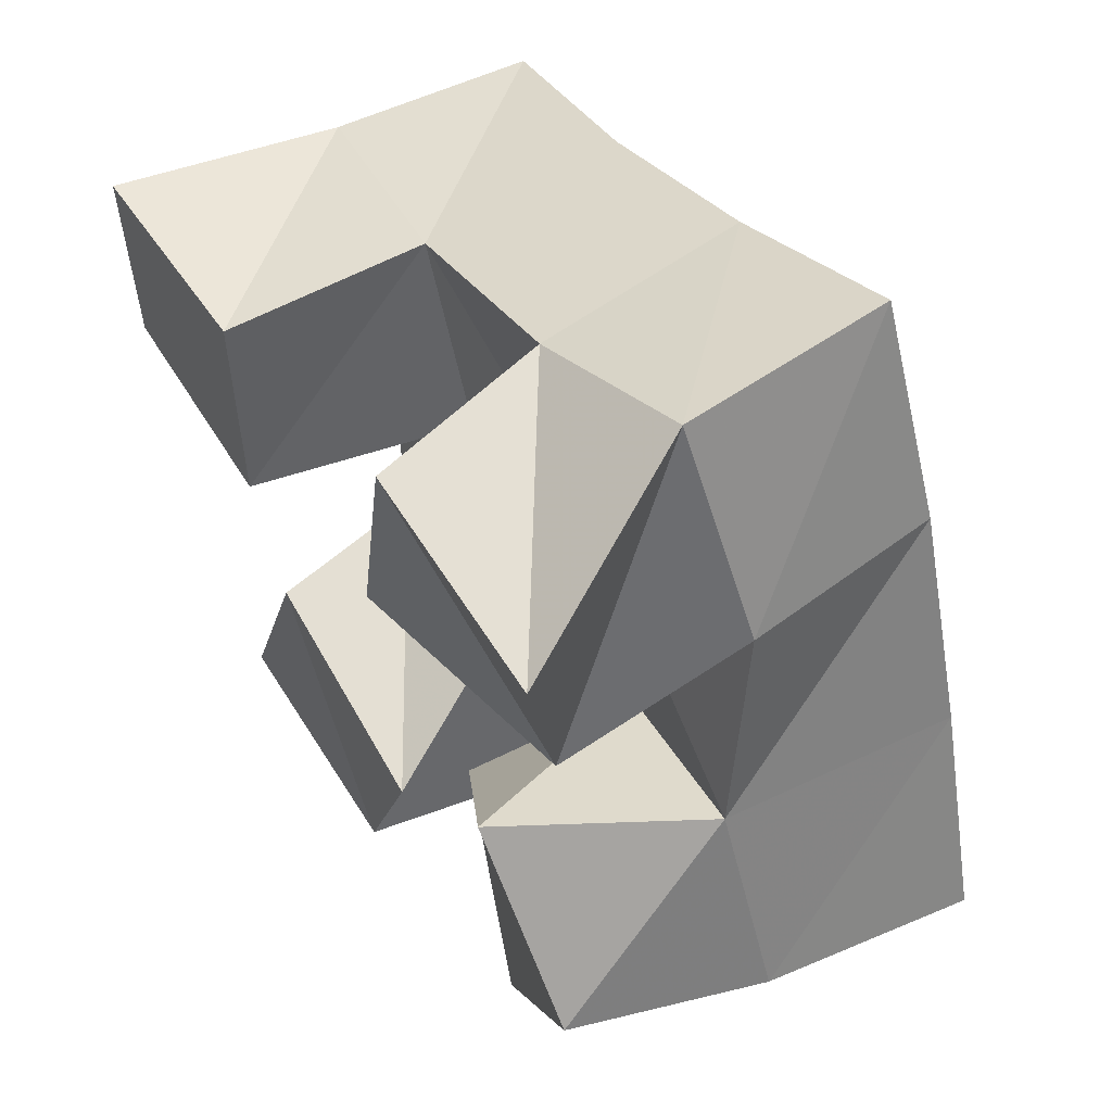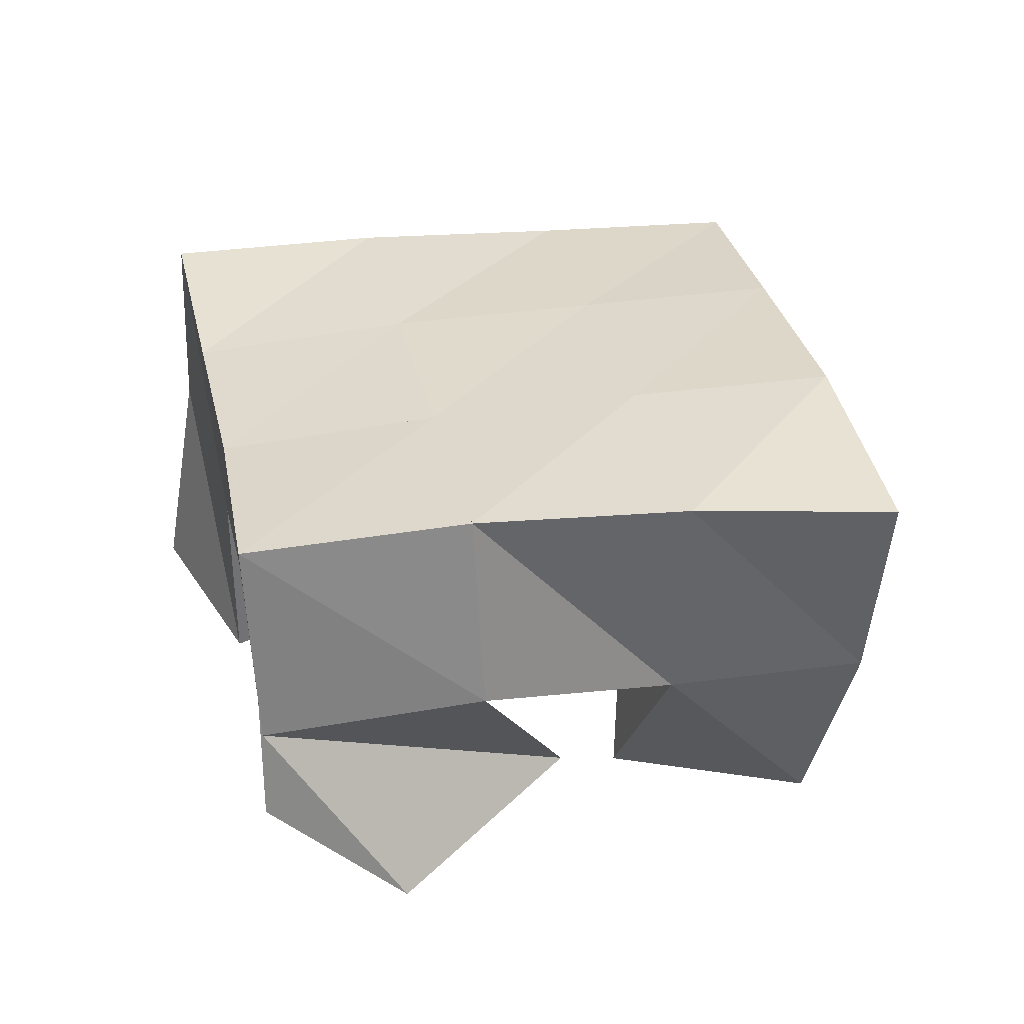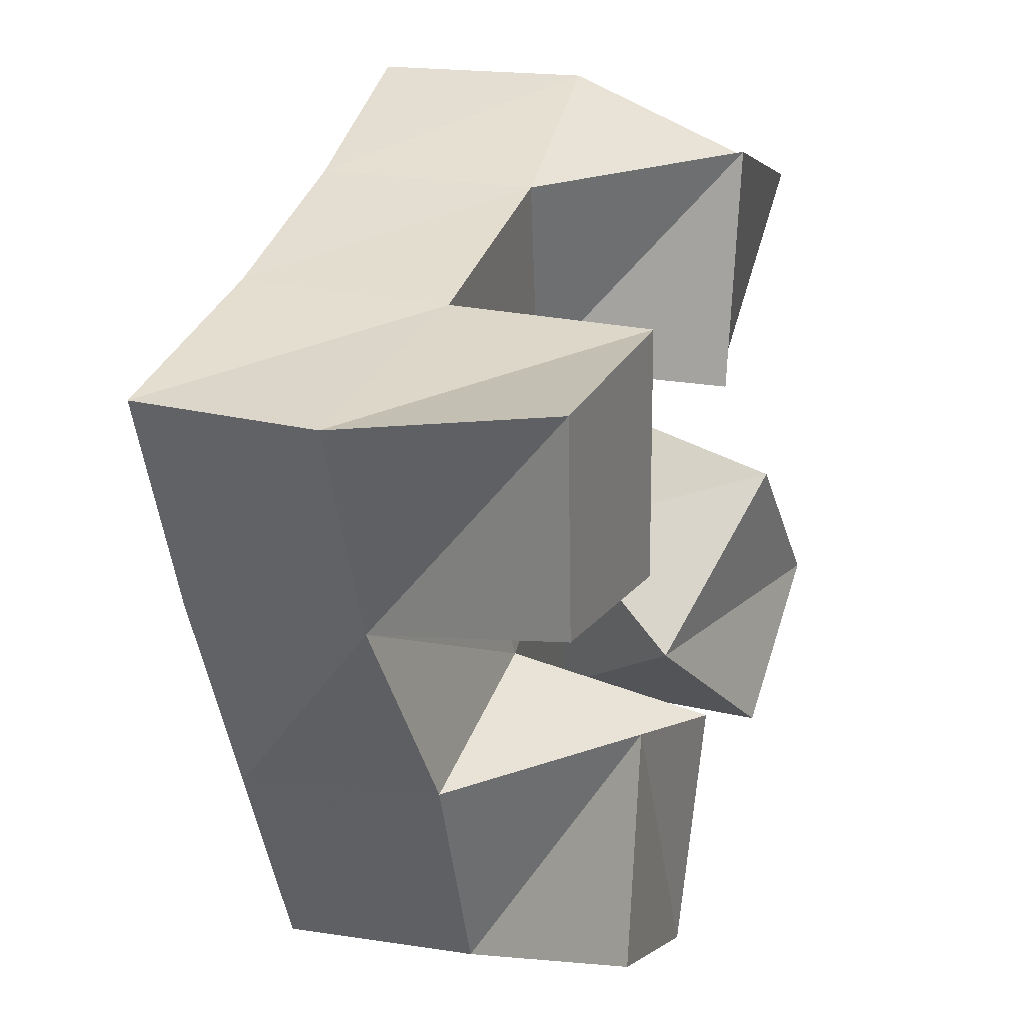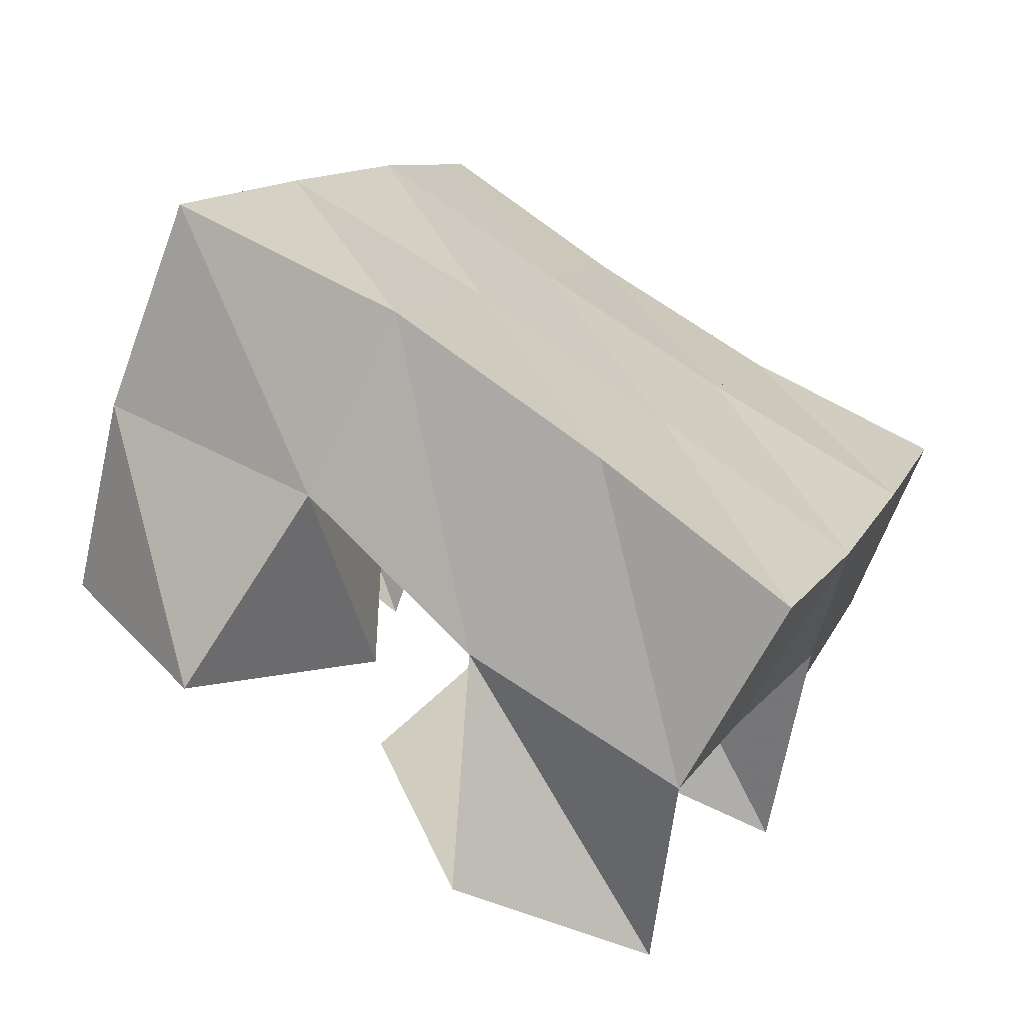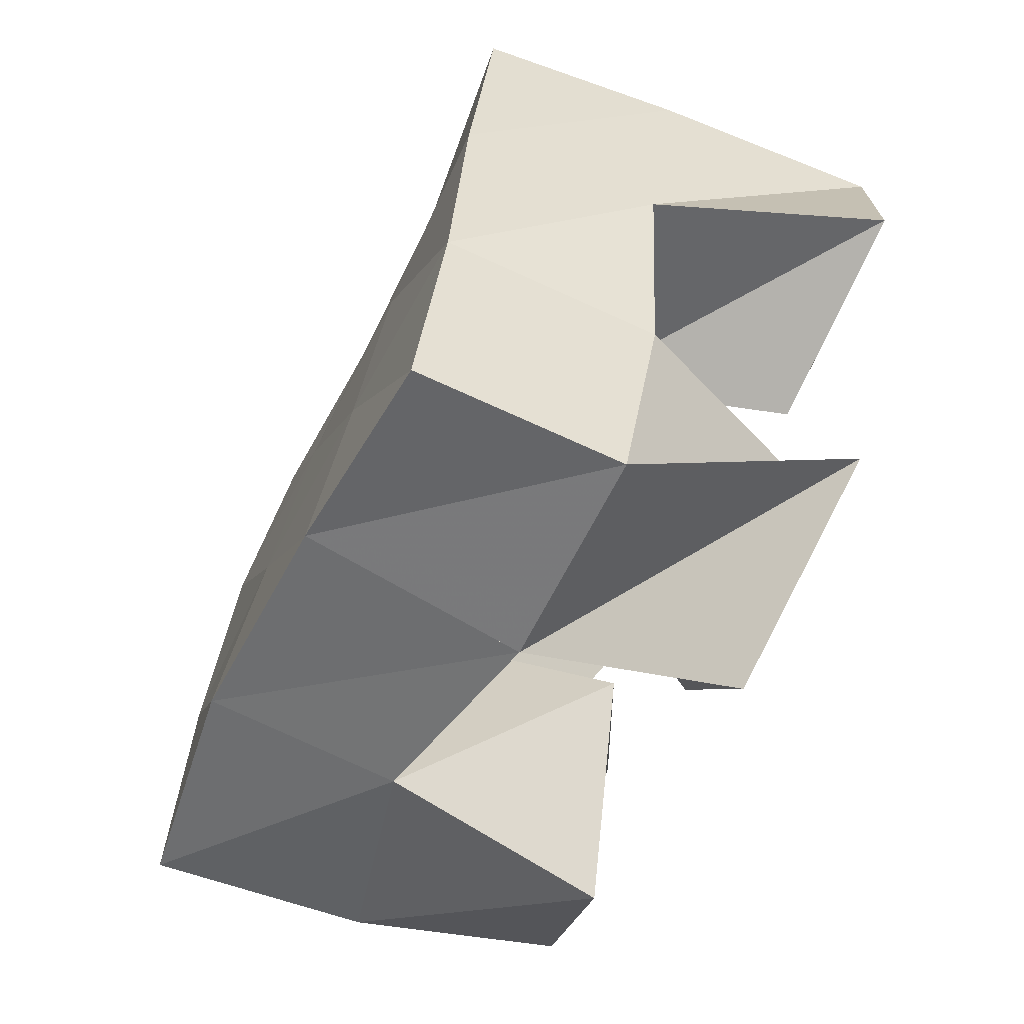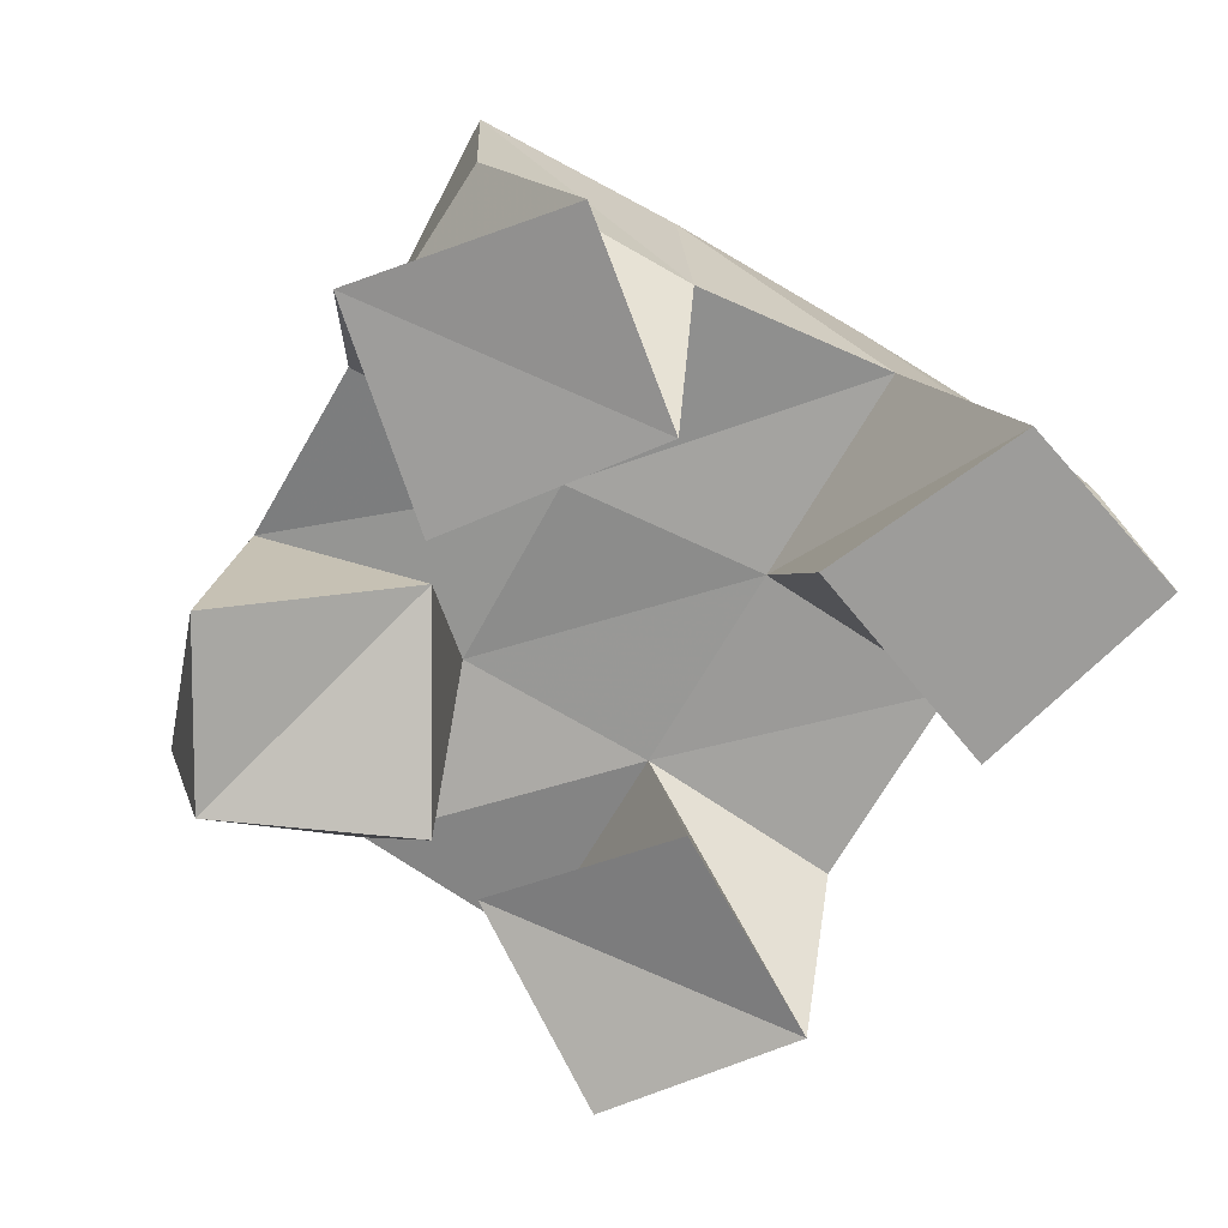
<metadata>
{"format":"obj","ext":"obj","renderer":"f3d","projection":"perspective","resolution":1024,"background":"white","views":[{"elev":55.8,"azim":58.3,"up":"+Z"},{"elev":33.8,"azim":56.4,"up":"+Y"},{"elev":17.1,"azim":-69.3,"up":"+Z"},{"elev":-69.0,"azim":152.2,"up":"+Z"},{"elev":-75.0,"azim":-115.2,"up":"+Z"},{"elev":-70.2,"azim":-140.9,"up":"+Y"}]}
</metadata>
<code>
v 0.5854 0.1 0.828
v 0.6039 0.1445 0.814
v 0.6351 0.1033 0.811
v 0.6529 0.1447 0.8301
v 0.6018 0.1028 0.8764
v 0.5852 0.1443 0.8623
v 0.6544 0.103 0.8612
v 0.6343 0.1448 0.8786
v 0.6532 0.1 0.9435
v 0.6616 0.1494 0.942
v 0.7016 0.1152 0.9325
v 0.7123 0.1535 0.9618
v 0.663 0.1 0.9965
v 0.6464 0.1455 0.9881
v 0.7111 0.1032 0.9838
v 0.6902 0.1493 1.008
v 0.546 0.1 0.9175
v 0.5646 0.152 0.9061
v 0.5969 0.1 0.9151
v 0.6136 0.1479 0.9235
v 0.5438 0.1 0.9636
v 0.5468 0.1534 0.9549
v 0.5965 0.1 0.9691
v 0.5987 0.1466 0.9703
v 0.7011 0.1037 0.8427
v 0.6966 0.1545 0.8471
v 0.7296 0.1 0.8764
v 0.7411 0.1445 0.8713
v 0.6629 0.1161 0.8718
v 0.6781 0.1489 0.8969
v 0.695 0.1004 0.9111
v 0.7215 0.1435 0.9143
v 0.6043 0.1909 0.8121
v 0.6493 0.1953 0.8315
v 0.5854 0.1931 0.8582
v 0.6315 0.1956 0.8771
v 0.5682 0.1971 0.9065
v 0.6142 0.1965 0.9244
v 0.5517 0.199 0.9557
v 0.5972 0.195 0.9727
v 0.698 0.1978 0.8512
v 0.6789 0.1977 0.8961
v 0.6606 0.1977 0.9427
v 0.642 0.1955 0.9898
v 0.7473 0.1921 0.8708
v 0.7265 0.1971 0.9149
v 0.7065 0.1997 0.9611
v 0.6865 0.1983 1.009
f 1 2 4
f 3 1 4
f 2 6 8
f 4 2 8
f 6 5 7
f 8 6 7
f 5 1 3
f 7 5 3
f 8 7 3
f 4 8 3
f 2 1 5
f 6 2 5
f 9 10 12
f 11 9 12
f 10 14 16
f 12 10 16
f 14 13 15
f 16 14 15
f 13 9 11
f 15 13 11
f 16 15 11
f 12 16 11
f 10 9 13
f 14 10 13
f 17 18 20
f 19 17 20
f 18 22 24
f 20 18 24
f 22 21 23
f 24 22 23
f 21 17 19
f 23 21 19
f 24 23 19
f 20 24 19
f 18 17 21
f 22 18 21
f 25 26 28
f 27 25 28
f 26 30 32
f 28 26 32
f 30 29 31
f 32 30 31
f 29 25 27
f 31 29 27
f 32 31 27
f 28 32 27
f 26 25 29
f 30 26 29
f 2 33 34
f 4 2 34
f 33 35 36
f 34 33 36
f 35 6 8
f 36 35 8
f 6 2 4
f 8 6 4
f 36 8 4
f 34 36 4
f 33 2 6
f 35 33 6
f 6 35 36
f 8 6 36
f 35 37 38
f 36 35 38
f 37 18 20
f 38 37 20
f 18 6 8
f 20 18 8
f 38 20 8
f 36 38 8
f 35 6 18
f 37 35 18
f 18 37 38
f 20 18 38
f 37 39 40
f 38 37 40
f 39 22 24
f 40 39 24
f 22 18 20
f 24 22 20
f 40 24 20
f 38 40 20
f 37 18 22
f 39 37 22
f 4 34 41
f 26 4 41
f 34 36 42
f 41 34 42
f 36 8 30
f 42 36 30
f 8 4 26
f 30 8 26
f 42 30 26
f 41 42 26
f 34 4 8
f 36 34 8
f 8 36 42
f 30 8 42
f 36 38 43
f 42 36 43
f 38 20 10
f 43 38 10
f 20 8 30
f 10 20 30
f 43 10 30
f 42 43 30
f 36 8 20
f 38 36 20
f 20 38 43
f 10 20 43
f 38 40 44
f 43 38 44
f 40 24 14
f 44 40 14
f 24 20 10
f 14 24 10
f 44 14 10
f 43 44 10
f 38 20 24
f 40 38 24
f 26 41 45
f 28 26 45
f 41 42 46
f 45 41 46
f 42 30 32
f 46 42 32
f 30 26 28
f 32 30 28
f 46 32 28
f 45 46 28
f 41 26 30
f 42 41 30
f 30 42 46
f 32 30 46
f 42 43 47
f 46 42 47
f 43 10 12
f 47 43 12
f 10 30 32
f 12 10 32
f 47 12 32
f 46 47 32
f 42 30 10
f 43 42 10
f 10 43 47
f 12 10 47
f 43 44 48
f 47 43 48
f 44 14 16
f 48 44 16
f 14 10 12
f 16 14 12
f 48 16 12
f 47 48 12
f 43 10 14
f 44 43 14

</code>
